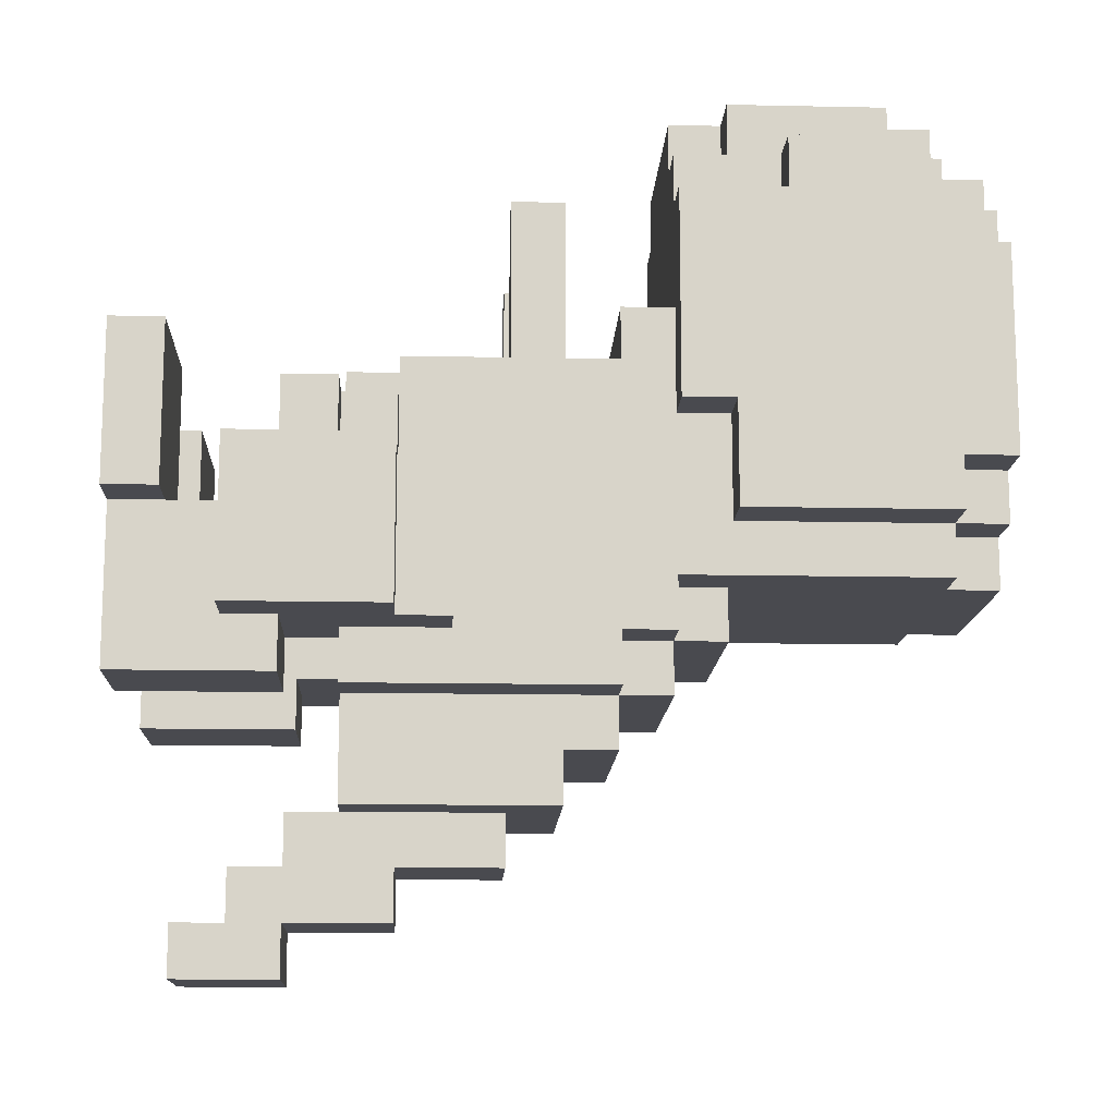
<metadata>
{"format":"obj","ext":"obj","renderer":"f3d","projection":"perspective","resolution":1024,"background":"white","views":[{"elev":-13.5,"azim":87.3,"up":"+Z"}]}
</metadata>
<code>
v -5 0 3
v -5 0 2
v -5 0 -0
v -5 1 3
v -5 1 2
v -5 1 -0
v -5 2 1
v -5 2 -2
v -5 3 2
v -5 3 1
v -5 4 2
v -5 4 1
v -5 5 1
v -5 5 -2
v -4 0 -0
v -4 0 -3
v -4 1 -0
v -4 2 -0
v -4 2 -2
v -4 3 -2
v -4 3 -3
v -4 4 2
v -4 4 1
v -4 5 2
v -4 5 1
v -4 5 -2
v -4 6 1
v -4 6 -2
v -4 10 6
v -4 10 2
v -4 11 6
v -4 11 5
v -4 11 4
v -4 11 3
v -4 11 2
v -4 11 -0
v -4 12 7
v -4 12 6
v -4 12 5
v -4 12 4
v -4 12 3
v -4 14 7
v -4 14 6
v -4 14 4
v -4 14 3
v -4 15 6
v -4 15 5
v -4 15 4
v -4 15 3
v -4 15 1
v -4 15 -0
v -4 16 5
v -4 16 1
v -3 4 -2
v -3 4 -3
v -3 5 3
v -3 5 2
v -3 5 1
v -3 6 1
v -3 6 -2
v -3 7 6
v -3 7 5
v -3 7 3
v -3 8 6
v -3 8 5
v -3 8 3
v -3 9 4
v -3 9 3
v -3 9 -2
v -3 9 -3
v -3 10 7
v -3 10 6
v -3 10 4
v -3 10 2
v -3 10 -1
v -3 10 -2
v -3 11 8
v -3 11 7
v -3 11 6
v -3 11 2
v -3 11 -0
v -3 12 8
v -3 12 7
v -3 12 6
v -3 14 8
v -3 14 7
v -3 14 6
v -3 15 7
v -3 15 6
v -3 15 5
v -3 15 1
v -3 15 -0
v -3 15 -1
v -3 16 6
v -3 16 5
v -3 16 1
v -3 16 -0
v -2 4 3
v -2 4 2
v -2 4 -3
v -2 4 -5
v -2 5 3
v -2 5 2
v -2 8 -4
v -2 8 -5
v -2 9 -2
v -2 9 -3
v -2 9 -4
v -2 10 8
v -2 10 7
v -2 10 -1
v -2 10 -2
v -2 10 -3
v -2 11 8
v -2 11 7
v -2 11 -1
v -2 11 -2
v -2 14 8
v -2 14 7
v -2 15 8
v -2 15 7
v -2 15 6
v -2 15 -0
v -2 15 -1
v -2 16 7
v -2 16 6
v -2 16 -0
v -2 16 -1
v -1 1 -7
v -1 1 -8
v -1 2 -6
v -1 2 -7
v -1 3 -5
v -1 3 -6
v -1 3 -7
v -1 3 -8
v -1 4 -5
v -1 5 -6
v -1 5 -7
v -1 7 -5
v -1 7 -6
v 2 0 3
v 2 0 2
v 2 0 -3
v 2 1 3
v 2 1 2
v 2 1 -0
v 2 2 1
v 2 2 -0
v 2 3 2
v 2 3 1
v 2 3 -2
v 2 3 -3
v 2 4 2
v 2 4 -2
v 2 7 6
v 2 7 5
v 2 7 3
v 2 8 6
v 2 8 5
v 2 8 3
v -2 0 3
v -2 0 2
v -2 0 -3
v -2 1 3
v -2 1 2
v -2 1 -0
v -2 2 1
v -2 2 -0
v -2 3 2
v -2 3 1
v -2 3 -2
v -2 3 -3
v -2 4 2
v -2 4 -2
v -2 7 6
v -2 7 5
v -2 7 3
v -2 8 6
v -2 8 5
v -2 8 3
v 1 1 -7
v 1 1 -8
v 1 2 -6
v 1 2 -7
v 1 3 -5
v 1 3 -6
v 1 3 -7
v 1 3 -8
v 1 4 -5
v 1 5 -6
v 1 5 -7
v 1 7 -5
v 1 7 -6
v 2 4 3
v 2 4 2
v 2 4 -3
v 2 4 -5
v 2 5 3
v 2 5 2
v 2 8 -4
v 2 8 -5
v 2 9 -2
v 2 9 -3
v 2 9 -4
v 2 10 8
v 2 10 7
v 2 10 -1
v 2 10 -2
v 2 10 -3
v 2 11 8
v 2 11 7
v 2 11 -1
v 2 11 -2
v 2 14 8
v 2 14 7
v 2 15 8
v 2 15 7
v 2 15 6
v 2 15 -0
v 2 15 -1
v 2 16 7
v 2 16 6
v 2 16 -0
v 2 16 -1
v 3 4 -2
v 3 4 -3
v 3 5 3
v 3 5 2
v 3 5 1
v 3 6 1
v 3 6 -2
v 3 7 6
v 3 7 5
v 3 7 3
v 3 8 6
v 3 8 5
v 3 8 3
v 3 9 4
v 3 9 3
v 3 9 -2
v 3 9 -3
v 3 10 7
v 3 10 6
v 3 10 4
v 3 10 2
v 3 10 -1
v 3 10 -2
v 3 11 8
v 3 11 7
v 3 11 6
v 3 11 2
v 3 11 -0
v 3 12 8
v 3 12 7
v 3 12 6
v 3 14 8
v 3 14 7
v 3 14 6
v 3 15 7
v 3 15 6
v 3 15 5
v 3 15 1
v 3 15 -0
v 3 15 -1
v 3 16 6
v 3 16 5
v 3 16 1
v 3 16 -0
v 4 0 -0
v 4 0 -3
v 4 1 -0
v 4 2 -0
v 4 2 -2
v 4 3 -2
v 4 3 -3
v 4 4 2
v 4 4 1
v 4 5 2
v 4 5 1
v 4 5 -2
v 4 6 1
v 4 6 -2
v 4 10 6
v 4 10 2
v 4 11 6
v 4 11 5
v 4 11 4
v 4 11 3
v 4 11 2
v 4 11 -0
v 4 12 7
v 4 12 6
v 4 12 5
v 4 12 4
v 4 12 3
v 4 14 7
v 4 14 6
v 4 14 4
v 4 14 3
v 4 15 6
v 4 15 5
v 4 15 4
v 4 15 3
v 4 15 1
v 4 15 -0
v 4 16 5
v 4 16 1
v 5 0 3
v 5 0 2
v 5 0 -0
v 5 1 3
v 5 1 2
v 5 1 -0
v 5 2 1
v 5 2 -2
v 5 3 2
v 5 3 1
v 5 4 2
v 5 4 1
v 5 5 1
v 5 5 -2
v -3 11 8
v -3 12 8
v -3 14 8
v -2 10 8
v -2 11 8
v -2 12 8
v -2 14 8
v -2 15 8
v -1 11 8
v -1 12 8
v 1 11 8
v 1 12 8
v 2 10 8
v 2 11 8
v 2 12 8
v 2 14 8
v 2 15 8
v 3 11 8
v 3 12 8
v 3 14 8
v -4 12 7
v -4 14 7
v -3 10 7
v -3 11 7
v -3 12 7
v -3 14 7
v -3 15 7
v -2 10 7
v -2 11 7
v -2 14 7
v -2 15 7
v -2 16 7
v 2 10 7
v 2 11 7
v 2 14 7
v 2 15 7
v 2 16 7
v 3 10 7
v 3 11 7
v 3 12 7
v 3 14 7
v 3 15 7
v 4 12 7
v 4 14 7
v -4 10 6
v -4 11 6
v -4 12 6
v -4 14 6
v -4 15 6
v -3 7 6
v -3 8 6
v -3 10 6
v -3 11 6
v -3 12 6
v -3 14 6
v -3 15 6
v -3 16 6
v -2 7 6
v -2 8 6
v -2 15 6
v -2 16 6
v 2 7 6
v 2 8 6
v 2 15 6
v 2 16 6
v 3 7 6
v 3 8 6
v 3 10 6
v 3 11 6
v 3 12 6
v 3 14 6
v 3 15 6
v 3 16 6
v 4 10 6
v 4 11 6
v 4 12 6
v 4 14 6
v 4 15 6
v -4 15 5
v -4 16 5
v -3 15 5
v -3 16 5
v 3 15 5
v 3 16 5
v 4 15 5
v 4 16 5
v -3 9 4
v -3 10 4
v 3 9 4
v 3 10 4
v -5 0 3
v -5 1 3
v -4 0 3
v -4 1 3
v -3 0 3
v -3 1 3
v -3 5 3
v -3 7 3
v -3 8 3
v -3 9 3
v -2 0 3
v -2 1 3
v -2 4 3
v -2 5 3
v -2 7 3
v -2 8 3
v 2 0 3
v 2 1 3
v 2 4 3
v 2 5 3
v 2 7 3
v 2 8 3
v 3 0 3
v 3 1 3
v 3 5 3
v 3 7 3
v 3 8 3
v 3 9 3
v 4 0 3
v 4 1 3
v 5 0 3
v 5 1 3
v -5 3 2
v -5 4 2
v -4 4 2
v -4 5 2
v -3 5 2
v -2 3 2
v -2 4 2
v -2 5 2
v 2 3 2
v 2 4 2
v 2 5 2
v 3 5 2
v 4 4 2
v 4 5 2
v 5 3 2
v 5 4 2
v -5 2 1
v -5 3 1
v -5 4 1
v -5 5 1
v -4 4 1
v -4 5 1
v -4 6 1
v -3 5 1
v -3 6 1
v -2 2 1
v -2 3 1
v 2 2 1
v 2 3 1
v 3 5 1
v 3 6 1
v 4 4 1
v 4 5 1
v 4 6 1
v 5 2 1
v 5 3 1
v 5 4 1
v 5 5 1
v -4 1 -0
v -4 2 -0
v -2 1 -0
v -2 2 -0
v 2 1 -0
v 2 2 -0
v 4 1 -0
v 4 2 -0
v -1 3 -5
v -1 4 -5
v 1 3 -5
v 1 4 -5
v -1 2 -6
v -1 3 -6
v 1 2 -6
v 1 3 -6
v -1 1 -7
v -1 2 -7
v 1 1 -7
v 1 2 -7
v -4 10 2
v -4 11 2
v -3 10 2
v -3 11 2
v 3 10 2
v 3 11 2
v 4 10 2
v 4 11 2
v -4 15 1
v -4 16 1
v -3 15 1
v -3 16 1
v 3 15 1
v 3 16 1
v 4 15 1
v 4 16 1
v -5 0 -0
v -5 1 -0
v -4 0 -0
v -4 1 -0
v -4 11 -0
v -4 15 -0
v -3 11 -0
v -3 15 -0
v -3 16 -0
v -2 15 -0
v -2 16 -0
v 2 15 -0
v 2 16 -0
v 3 11 -0
v 3 15 -0
v 3 16 -0
v 4 0 -0
v 4 1 -0
v 4 11 -0
v 4 15 -0
v 5 0 -0
v 5 1 -0
v -3 10 -1
v -3 15 -1
v -2 10 -1
v -2 11 -1
v -2 15 -1
v -2 16 -1
v 2 10 -1
v 2 11 -1
v 2 15 -1
v 2 16 -1
v 3 10 -1
v 3 15 -1
v -5 2 -2
v -5 5 -2
v -4 2 -2
v -4 3 -2
v -4 5 -2
v -4 6 -2
v -3 4 -2
v -3 6 -2
v -3 9 -2
v -3 10 -2
v -2 3 -2
v -2 4 -2
v -2 9 -2
v -2 10 -2
v -2 11 -2
v 2 3 -2
v 2 4 -2
v 2 9 -2
v 2 10 -2
v 2 11 -2
v 3 4 -2
v 3 6 -2
v 3 9 -2
v 3 10 -2
v 4 2 -2
v 4 3 -2
v 4 5 -2
v 4 6 -2
v 5 2 -2
v 5 5 -2
v -4 0 -3
v -4 3 -3
v -3 4 -3
v -3 9 -3
v -2 0 -3
v -2 3 -3
v -2 4 -3
v -2 9 -3
v -2 10 -3
v 2 0 -3
v 2 3 -3
v 2 4 -3
v 2 9 -3
v 2 10 -3
v 3 4 -3
v 3 9 -3
v 4 0 -3
v 4 3 -3
v -2 8 -4
v -2 9 -4
v 2 8 -4
v 2 9 -4
v -2 4 -5
v -2 8 -5
v -1 4 -5
v -1 7 -5
v 1 4 -5
v 1 7 -5
v 2 4 -5
v 2 8 -5
v -1 5 -6
v -1 7 -6
v 1 5 -6
v 1 7 -6
v -1 3 -7
v -1 5 -7
v 1 3 -7
v 1 5 -7
v -1 1 -8
v -1 3 -8
v 1 1 -8
v 1 3 -8
v -5 0 3
v -4 0 3
v -3 0 3
v -2 0 3
v 2 0 3
v 3 0 3
v 4 0 3
v 5 0 3
v -5 0 2
v -4 0 2
v -3 0 2
v -2 0 2
v 2 0 2
v 3 0 2
v 4 0 2
v 5 0 2
v -5 0 -0
v -4 0 -0
v 4 0 -0
v 5 0 -0
v -4 0 -3
v -2 0 -3
v 2 0 -3
v 4 0 -3
v -1 1 -7
v 1 1 -7
v -1 1 -8
v 1 1 -8
v -5 2 1
v -2 2 1
v 2 2 1
v 5 2 1
v -4 2 -0
v -2 2 -0
v 2 2 -0
v 4 2 -0
v -5 2 -2
v -4 2 -2
v 4 2 -2
v 5 2 -2
v -1 2 -6
v 1 2 -6
v -1 2 -7
v 1 2 -7
v -5 3 2
v -2 3 2
v 2 3 2
v 5 3 2
v -5 3 1
v -2 3 1
v 2 3 1
v 5 3 1
v -1 3 -5
v 1 3 -5
v -1 3 -6
v 1 3 -6
v -2 4 3
v 2 4 3
v -2 4 2
v 2 4 2
v -3 4 -2
v -2 4 -2
v 2 4 -2
v 3 4 -2
v -3 4 -3
v -2 4 -3
v 2 4 -3
v 3 4 -3
v -2 4 -5
v -1 4 -5
v 1 4 -5
v 2 4 -5
v -3 5 3
v -2 5 3
v 2 5 3
v 3 5 3
v -3 5 2
v -2 5 2
v 2 5 2
v 3 5 2
v -3 7 6
v -2 7 6
v 2 7 6
v 3 7 6
v -3 7 5
v -2 7 5
v 2 7 5
v 3 7 5
v -3 7 3
v -2 7 3
v 2 7 3
v 3 7 3
v -3 9 4
v 3 9 4
v -3 9 3
v 3 9 3
v -2 10 8
v 2 10 8
v -3 10 7
v -2 10 7
v 2 10 7
v 3 10 7
v -4 10 6
v -3 10 6
v 3 10 6
v 4 10 6
v -3 10 4
v 3 10 4
v -4 10 2
v -3 10 2
v 3 10 2
v 4 10 2
v -3 11 8
v -2 11 8
v 2 11 8
v 3 11 8
v -3 11 7
v -2 11 7
v 2 11 7
v 3 11 7
v -4 11 2
v -3 11 2
v 3 11 2
v 4 11 2
v -4 11 -0
v -3 11 -0
v 3 11 -0
v 4 11 -0
v -4 12 7
v -3 12 7
v 3 12 7
v 4 12 7
v -4 12 6
v -3 12 6
v 3 12 6
v 4 12 6
v -5 1 3
v -4 1 3
v -3 1 3
v -2 1 3
v 2 1 3
v 3 1 3
v 4 1 3
v 5 1 3
v -5 1 2
v -4 1 2
v -3 1 2
v -2 1 2
v 2 1 2
v 3 1 2
v 4 1 2
v 5 1 2
v -5 1 -0
v -4 1 -0
v -2 1 -0
v 2 1 -0
v 4 1 -0
v 5 1 -0
v -4 3 -2
v -2 3 -2
v 2 3 -2
v 4 3 -2
v -4 3 -3
v -2 3 -3
v 2 3 -3
v 4 3 -3
v -1 3 -7
v 1 3 -7
v -1 3 -8
v 1 3 -8
v -5 4 2
v -4 4 2
v 4 4 2
v 5 4 2
v -5 4 1
v -4 4 1
v 4 4 1
v 5 4 1
v -4 5 2
v -3 5 2
v 3 5 2
v 4 5 2
v -5 5 1
v -4 5 1
v -3 5 1
v 3 5 1
v 4 5 1
v 5 5 1
v -5 5 -2
v -4 5 -2
v 4 5 -2
v 5 5 -2
v -1 5 -6
v 1 5 -6
v -1 5 -7
v 1 5 -7
v -4 6 1
v -3 6 1
v 3 6 1
v 4 6 1
v -4 6 -2
v -3 6 -2
v 3 6 -2
v 4 6 -2
v -1 7 -5
v 1 7 -5
v -1 7 -6
v 1 7 -6
v -3 8 6
v -2 8 6
v 2 8 6
v 3 8 6
v -3 8 5
v -2 8 5
v 2 8 5
v 3 8 5
v -3 8 3
v -2 8 3
v 2 8 3
v 3 8 3
v -2 8 -4
v 2 8 -4
v -2 8 -5
v 2 8 -5
v -3 9 -2
v -2 9 -2
v 2 9 -2
v 3 9 -2
v -3 9 -3
v -2 9 -3
v 2 9 -3
v 3 9 -3
v -2 9 -4
v 2 9 -4
v -3 10 -1
v -2 10 -1
v 2 10 -1
v 3 10 -1
v -3 10 -2
v -2 10 -2
v 2 10 -2
v 3 10 -2
v -2 10 -3
v 2 10 -3
v -2 11 -1
v 2 11 -1
v -2 11 -2
v 2 11 -2
v -3 14 8
v -2 14 8
v 2 14 8
v 3 14 8
v -4 14 7
v -3 14 7
v -2 14 7
v 2 14 7
v 3 14 7
v 4 14 7
v -4 14 6
v -3 14 6
v 3 14 6
v 4 14 6
v -2 15 8
v 2 15 8
v -3 15 7
v -2 15 7
v 2 15 7
v 3 15 7
v -4 15 6
v -3 15 6
v -2 15 6
v 2 15 6
v 3 15 6
v 4 15 6
v -4 15 5
v -3 15 5
v 3 15 5
v 4 15 5
v -4 15 1
v -3 15 1
v 3 15 1
v 4 15 1
v -4 15 -0
v -3 15 -0
v -2 15 -0
v 2 15 -0
v 3 15 -0
v 4 15 -0
v -3 15 -1
v -2 15 -1
v 2 15 -1
v 3 15 -1
v -2 16 7
v 2 16 7
v -3 16 6
v -2 16 6
v 2 16 6
v 3 16 6
v -4 16 5
v -3 16 5
v 3 16 5
v 4 16 5
v -4 16 1
v -3 16 1
v 3 16 1
v 4 16 1
v -3 16 -0
v -2 16 -0
v 2 16 -0
v 3 16 -0
v -2 16 -1
v 2 16 -1
f 4 2 1
f 5 3 2
f 5 2 4
f 6 3 5
f 10 8 7
f 11 10 9
f 12 8 10
f 12 10 11
f 13 8 12
f 14 8 13
f 17 16 15
f 18 16 17
f 19 16 18
f 20 16 19
f 21 16 20
f 24 23 22
f 25 23 24
f 27 26 25
f 28 26 27
f 31 30 29
f 32 30 31
f 33 30 32
f 34 30 33
f 35 30 34
f 38 32 31
f 39 33 32
f 39 32 38
f 40 34 33
f 40 33 39
f 41 36 35
f 41 34 40
f 41 35 34
f 42 40 39
f 42 38 37
f 42 41 40
f 42 39 38
f 43 41 42
f 44 41 43
f 45 36 41
f 45 41 44
f 46 44 43
f 47 44 46
f 48 45 44
f 48 44 47
f 49 36 45
f 49 45 48
f 50 36 49
f 51 36 50
f 52 48 47
f 52 50 49
f 52 49 48
f 53 50 52
f 59 57 56
f 59 58 57
f 60 55 54
f 63 59 56
f 63 60 59
f 64 62 61
f 65 63 62
f 65 62 64
f 66 60 63
f 66 63 65
f 68 60 66
f 69 55 60
f 69 60 68
f 70 55 69
f 73 68 67
f 73 69 68
f 74 69 73
f 75 69 74
f 76 69 75
f 78 72 71
f 79 72 78
f 80 75 74
f 81 75 80
f 82 78 77
f 83 79 78
f 83 78 82
f 84 79 83
f 85 83 82
f 86 83 85
f 88 87 86
f 89 87 88
f 92 75 81
f 93 75 92
f 94 90 89
f 95 90 94
f 96 92 91
f 97 92 96
f 102 99 98
f 103 99 102
f 104 101 100
f 105 101 104
f 107 104 100
f 108 104 107
f 112 107 106
f 113 107 112
f 114 110 109
f 115 110 114
f 116 112 111
f 117 112 116
f 120 119 118
f 121 119 120
f 125 122 121
f 126 122 125
f 127 124 123
f 128 124 127
f 132 130 129
f 134 132 131
f 135 130 132
f 135 132 134
f 136 130 135
f 137 134 133
f 137 135 134
f 138 135 137
f 139 135 138
f 140 138 137
f 141 138 140
f 145 143 142
f 146 144 143
f 146 143 145
f 147 144 146
f 149 144 147
f 151 149 148
f 152 144 149
f 152 149 151
f 153 144 152
f 154 151 150
f 154 152 151
f 155 152 154
f 159 157 156
f 160 158 157
f 160 157 159
f 161 158 160
f 162 163 165
f 163 164 166
f 165 163 166
f 166 164 167
f 167 164 169
f 168 169 171
f 169 164 172
f 171 169 172
f 172 164 173
f 170 171 174
f 171 172 174
f 174 172 175
f 176 177 179
f 177 178 180
f 179 177 180
f 180 178 181
f 182 183 185
f 184 185 187
f 185 183 188
f 187 185 188
f 188 183 189
f 186 187 190
f 187 188 190
f 190 188 191
f 191 188 192
f 190 191 193
f 193 191 194
f 195 196 199
f 199 196 200
f 197 198 201
f 201 198 202
f 197 201 204
f 204 201 205
f 203 204 209
f 209 204 210
f 206 207 211
f 211 207 212
f 208 209 213
f 213 209 214
f 215 216 217
f 217 216 218
f 218 219 222
f 222 219 223
f 220 221 224
f 224 221 225
f 228 229 231
f 229 230 231
f 226 227 232
f 228 231 235
f 231 232 235
f 233 234 236
f 234 235 237
f 236 234 237
f 235 232 238
f 237 235 238
f 238 232 240
f 232 227 241
f 240 232 241
f 241 227 242
f 239 240 245
f 240 241 245
f 245 241 246
f 246 241 247
f 247 241 248
f 243 244 250
f 250 244 251
f 246 247 252
f 252 247 253
f 249 250 254
f 250 251 255
f 254 250 255
f 255 251 256
f 254 255 257
f 257 255 258
f 258 259 260
f 260 259 261
f 253 247 264
f 264 247 265
f 261 262 266
f 266 262 267
f 263 264 268
f 268 264 269
f 270 271 272
f 272 271 273
f 273 271 274
f 274 271 275
f 275 271 276
f 277 278 279
f 279 278 280
f 280 281 282
f 282 281 283
f 284 285 286
f 286 285 287
f 287 285 288
f 288 285 289
f 289 285 290
f 286 287 293
f 287 288 294
f 293 287 294
f 288 289 295
f 294 288 295
f 290 291 296
f 295 289 296
f 289 290 296
f 294 295 297
f 292 293 297
f 295 296 297
f 293 294 297
f 297 296 298
f 298 296 299
f 296 291 300
f 299 296 300
f 298 299 301
f 301 299 302
f 299 300 303
f 302 299 303
f 300 291 304
f 303 300 304
f 304 291 305
f 305 291 306
f 302 303 307
f 304 305 307
f 303 304 307
f 307 305 308
f 309 310 312
f 310 311 313
f 312 310 313
f 313 311 314
f 315 316 318
f 317 318 319
f 318 316 320
f 319 318 320
f 320 316 321
f 321 316 322
f 327 324 323
f 328 325 324
f 328 324 327
f 329 325 328
f 331 327 326
f 331 328 327
f 332 330 329
f 332 328 331
f 332 329 328
f 333 331 326
f 333 332 331
f 334 330 332
f 334 332 333
f 335 333 326
f 336 334 333
f 336 333 335
f 337 330 334
f 337 334 336
f 338 330 337
f 339 330 338
f 340 337 336
f 341 338 337
f 341 337 340
f 342 338 341
f 347 344 343
f 348 344 347
f 350 346 345
f 351 346 350
f 352 349 348
f 353 349 352
f 358 354 353
f 359 354 358
f 360 356 355
f 361 356 360
f 363 358 357
f 364 358 363
f 365 363 362
f 366 363 365
f 374 368 367
f 375 369 368
f 375 368 374
f 376 369 375
f 377 371 370
f 378 371 377
f 380 373 372
f 381 373 380
f 382 379 378
f 383 379 382
f 388 385 384
f 389 385 388
f 394 387 386
f 395 387 394
f 396 391 390
f 397 392 391
f 397 391 396
f 398 392 397
f 399 394 393
f 400 394 399
f 403 402 401
f 404 402 403
f 407 406 405
f 408 406 407
f 411 410 409
f 412 410 411
f 415 414 413
f 416 414 415
f 417 416 415
f 418 416 417
f 423 418 417
f 424 418 423
f 426 420 419
f 427 420 426
f 428 422 421
f 431 427 426
f 431 428 427
f 431 426 425
f 432 428 431
f 433 428 432
f 434 422 428
f 434 428 433
f 435 430 429
f 436 430 435
f 437 433 432
f 438 433 437
f 439 422 434
f 440 422 439
f 441 436 435
f 442 436 441
f 443 442 441
f 444 442 443
f 447 446 445
f 449 448 447
f 450 447 445
f 450 449 447
f 451 449 450
f 452 449 451
f 456 454 453
f 456 455 454
f 457 456 453
f 458 456 457
f 459 457 453
f 460 457 459
f 465 464 463
f 466 464 465
f 468 467 466
f 469 467 468
f 470 462 461
f 471 462 470
f 477 475 474
f 478 475 477
f 479 473 472
f 480 473 479
f 481 477 476
f 482 477 481
f 485 484 483
f 486 484 485
f 489 488 487
f 490 488 489
f 493 492 491
f 494 492 493
f 497 496 495
f 498 496 497
f 501 500 499
f 502 500 501
f 503 504 505
f 505 504 506
f 507 508 509
f 509 508 510
f 511 512 513
f 513 512 514
f 515 516 517
f 517 516 518
f 519 520 521
f 521 520 522
f 523 524 525
f 525 524 526
f 526 527 528
f 528 527 529
f 530 531 533
f 533 531 534
f 532 533 537
f 537 533 538
f 535 536 539
f 539 536 540
f 541 542 543
f 543 542 544
f 544 542 545
f 545 546 548
f 544 545 548
f 548 546 549
f 549 546 550
f 547 548 551
f 548 549 551
f 551 549 552
f 553 554 555
f 555 554 556
f 556 554 557
f 557 558 559
f 556 557 559
f 559 558 560
f 556 559 563
f 563 559 564
f 561 562 565
f 565 562 566
f 566 567 571
f 571 567 572
f 568 569 573
f 570 571 575
f 575 571 576
f 573 574 578
f 568 573 578
f 578 574 579
f 579 574 580
f 577 578 581
f 578 579 581
f 581 579 582
f 583 584 587
f 587 584 588
f 585 586 589
f 589 586 590
f 590 591 595
f 595 591 596
f 594 595 597
f 597 595 598
f 592 593 599
f 599 593 600
f 601 602 603
f 603 602 604
f 605 606 607
f 607 606 608
f 608 606 610
f 609 610 611
f 610 606 612
f 611 610 612
f 613 614 615
f 615 614 616
f 617 618 619
f 619 618 620
f 621 622 623
f 623 622 624
f 633 626 625
f 634 627 626
f 634 626 633
f 635 628 627
f 635 627 634
f 636 628 635
f 637 630 629
f 638 631 630
f 638 630 637
f 639 632 631
f 639 631 638
f 640 632 639
f 641 634 633
f 641 636 635
f 641 635 634
f 642 636 641
f 643 638 637
f 643 640 639
f 643 639 638
f 644 640 643
f 645 636 642
f 646 636 645
f 647 643 637
f 648 643 647
f 651 650 649
f 652 650 651
f 657 654 653
f 658 654 657
f 659 656 655
f 660 656 659
f 661 657 653
f 662 657 661
f 663 656 660
f 664 656 663
f 667 666 665
f 668 666 667
f 673 670 669
f 674 670 673
f 675 672 671
f 676 672 675
f 679 678 677
f 680 678 679
f 683 682 681
f 684 682 683
f 686 684 683
f 687 684 686
f 689 687 686
f 689 688 687
f 689 686 685
f 690 688 689
f 691 688 690
f 692 688 691
f 693 691 690
f 694 691 693
f 695 691 694
f 696 691 695
f 701 698 697
f 702 698 701
f 703 700 699
f 704 700 703
f 709 706 705
f 710 706 709
f 711 708 707
f 712 708 711
f 713 710 709
f 714 710 713
f 715 712 711
f 716 712 715
f 719 718 717
f 720 718 719
f 724 722 721
f 725 722 724
f 728 724 723
f 728 726 725
f 728 725 724
f 729 726 728
f 731 728 727
f 731 730 729
f 731 729 728
f 732 730 731
f 733 731 727
f 734 731 733
f 735 730 732
f 736 730 735
f 741 738 737
f 742 738 741
f 743 740 739
f 744 740 743
f 749 746 745
f 750 746 749
f 751 748 747
f 752 748 751
f 757 754 753
f 758 754 757
f 759 756 755
f 760 756 759
f 761 762 769
f 762 763 770
f 769 762 770
f 763 764 771
f 770 763 771
f 771 764 772
f 765 766 773
f 766 767 774
f 773 766 774
f 767 768 775
f 774 767 775
f 775 768 776
f 769 770 777
f 771 772 777
f 770 771 777
f 777 772 778
f 778 772 779
f 773 774 780
f 775 776 780
f 774 775 780
f 780 776 781
f 781 776 782
f 783 784 787
f 787 784 788
f 785 786 789
f 789 786 790
f 791 792 793
f 793 792 794
f 795 796 799
f 799 796 800
f 797 798 801
f 801 798 802
f 803 804 808
f 808 804 809
f 805 806 810
f 810 806 811
f 807 808 813
f 813 808 814
f 811 812 815
f 815 812 816
f 817 818 819
f 819 818 820
f 821 822 825
f 825 822 826
f 823 824 827
f 827 824 828
f 829 830 831
f 831 830 832
f 833 834 837
f 837 834 838
f 835 836 839
f 839 836 840
f 837 838 841
f 841 838 842
f 839 840 843
f 843 840 844
f 845 846 847
f 847 846 848
f 849 850 853
f 853 850 854
f 851 852 855
f 855 852 856
f 854 855 857
f 857 855 858
f 859 860 863
f 863 860 864
f 861 862 865
f 865 862 866
f 864 865 867
f 867 865 868
f 869 870 871
f 871 870 872
f 873 874 878
f 878 874 879
f 875 876 880
f 880 876 881
f 877 878 883
f 883 878 884
f 881 882 885
f 885 882 886
f 887 888 890
f 890 888 891
f 889 890 894
f 894 890 895
f 891 892 896
f 896 892 897
f 893 894 899
f 899 894 900
f 897 898 901
f 901 898 902
f 903 904 907
f 907 904 908
f 905 906 911
f 911 906 912
f 908 909 913
f 913 909 914
f 910 911 915
f 915 911 916
f 917 918 920
f 920 918 921
f 919 920 924
f 921 922 924
f 920 921 924
f 924 922 925
f 923 924 927
f 925 926 927
f 924 925 927
f 927 926 928
f 928 926 929
f 929 926 930
f 928 929 931
f 931 929 932
f 932 929 933
f 933 929 934
f 932 933 935
f 935 933 936

</code>
